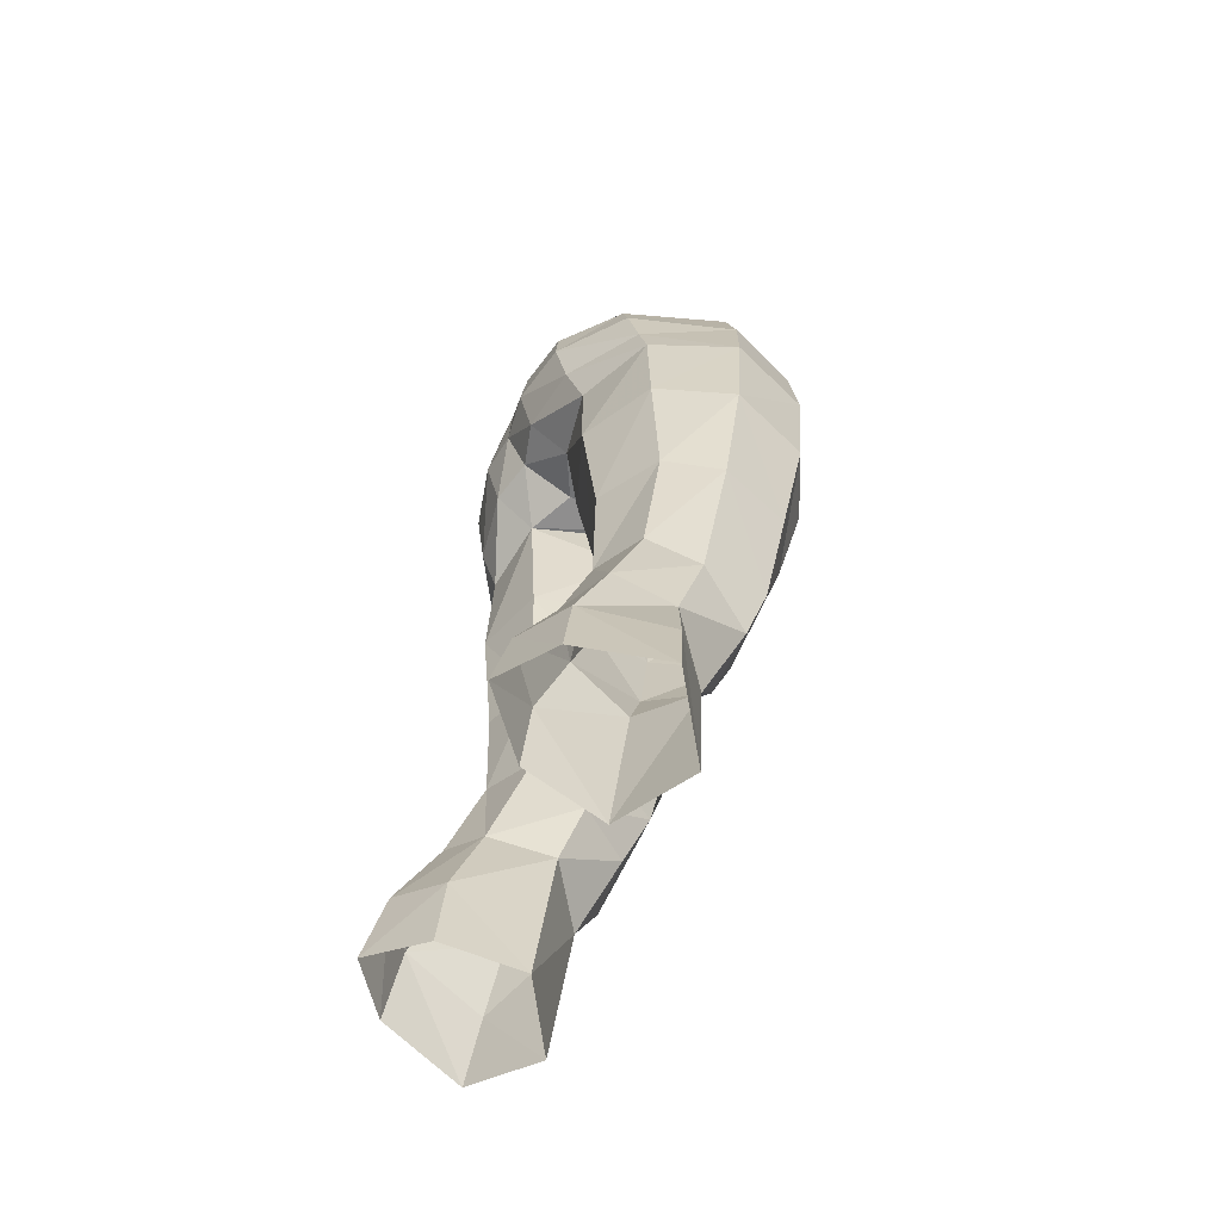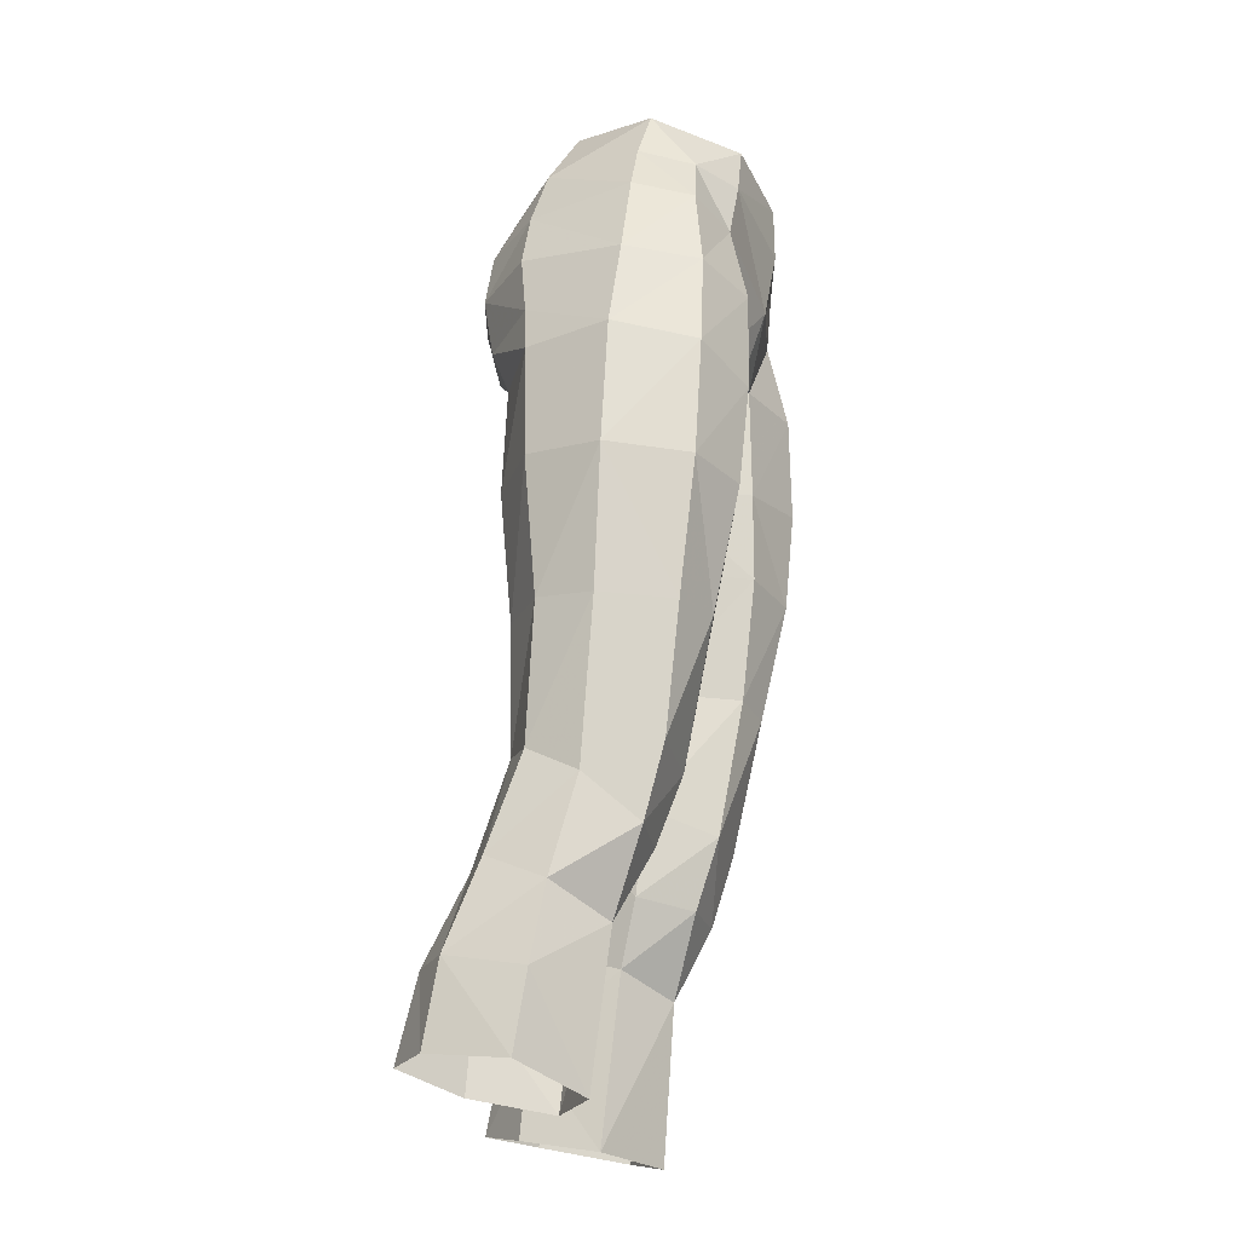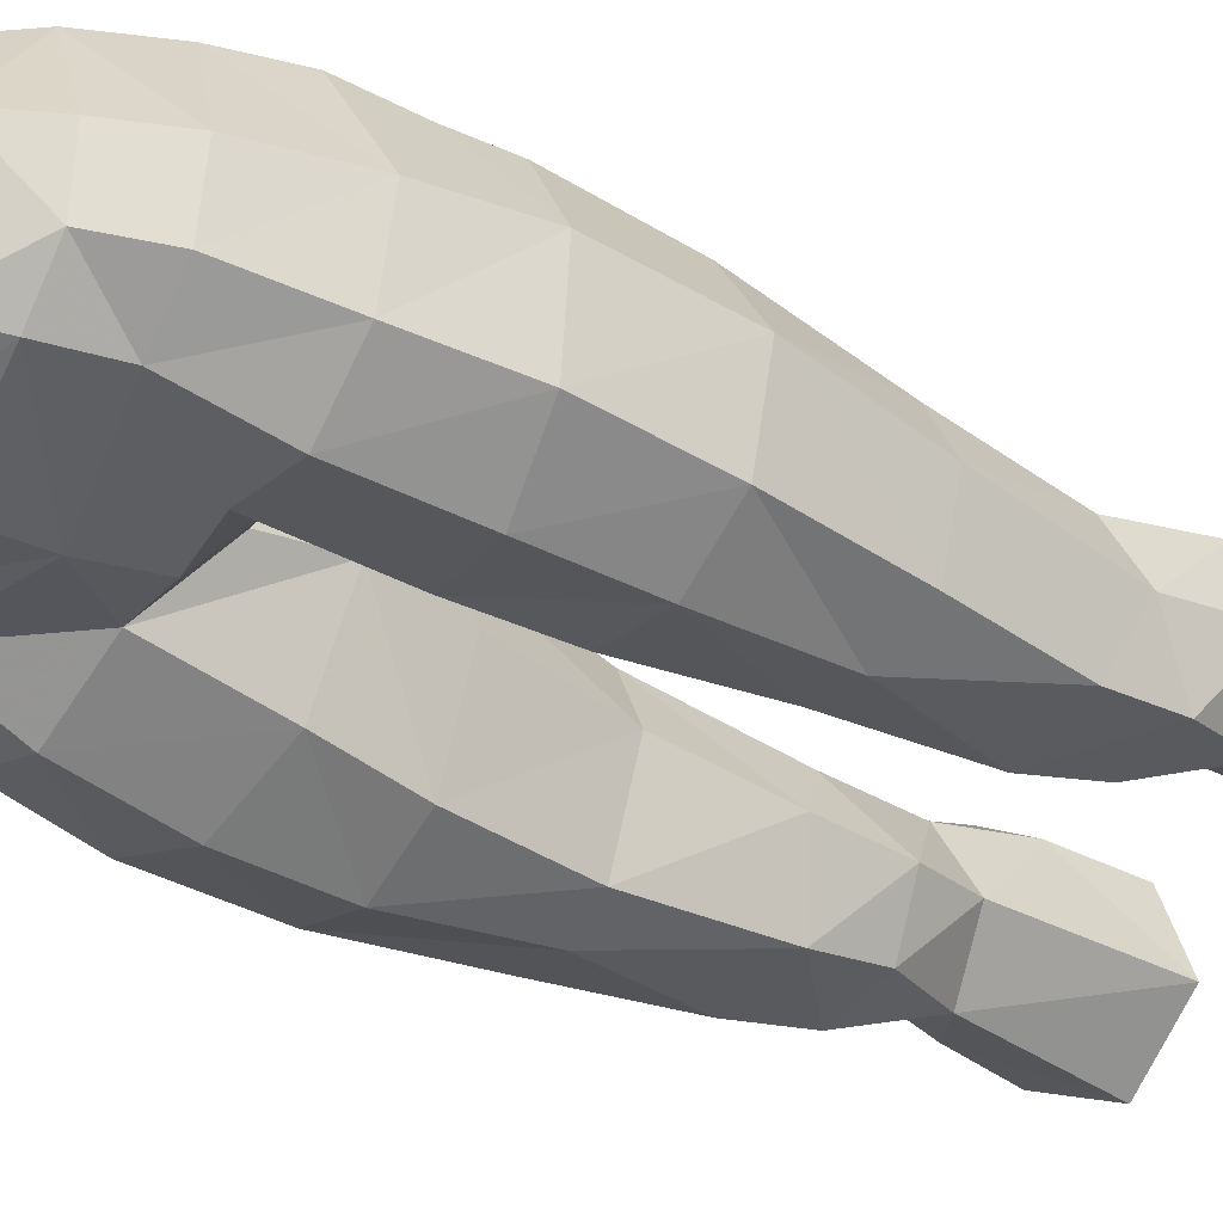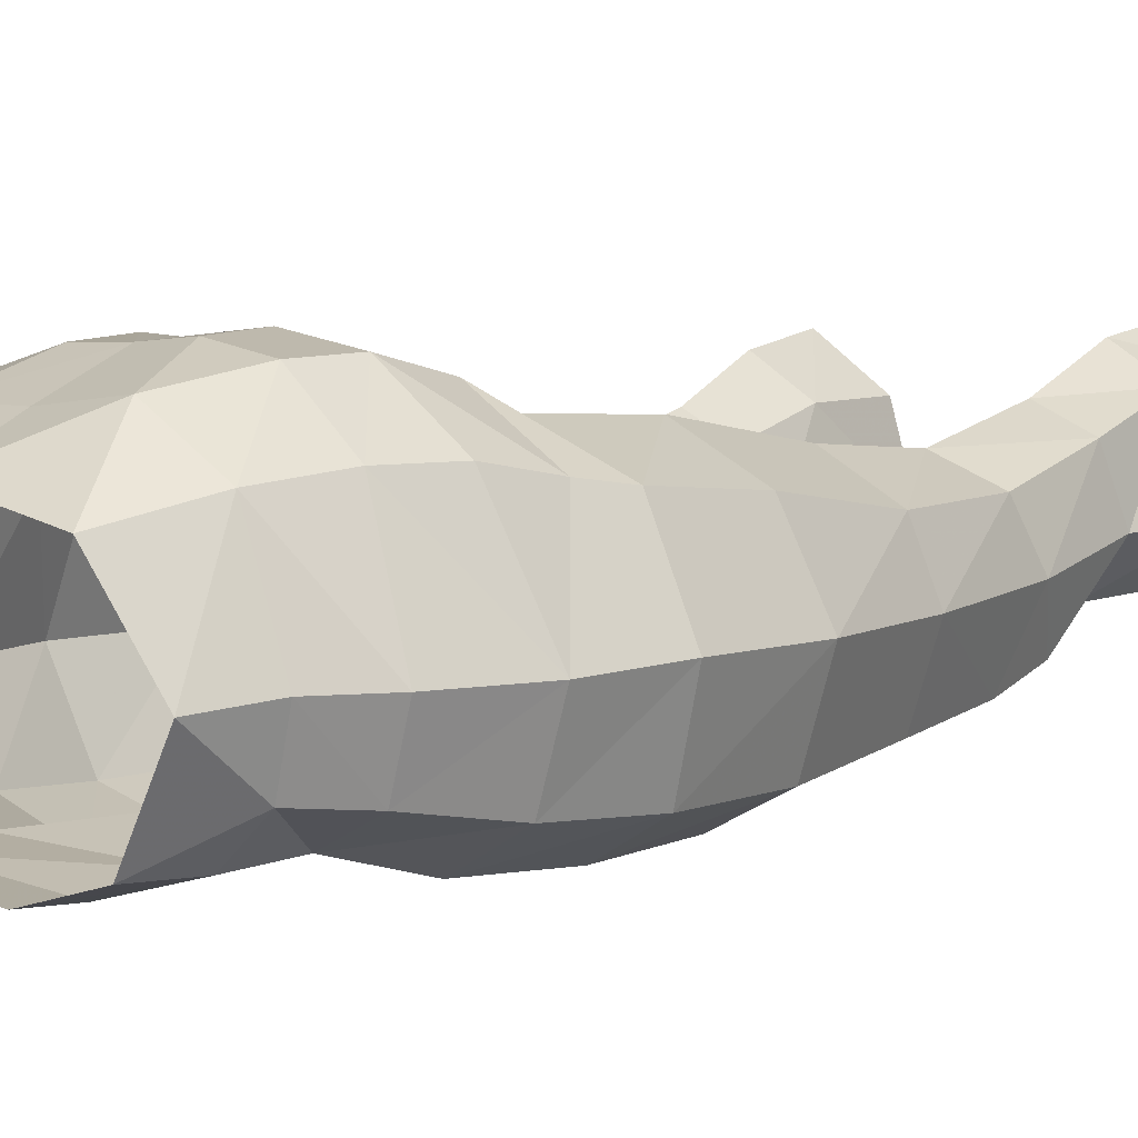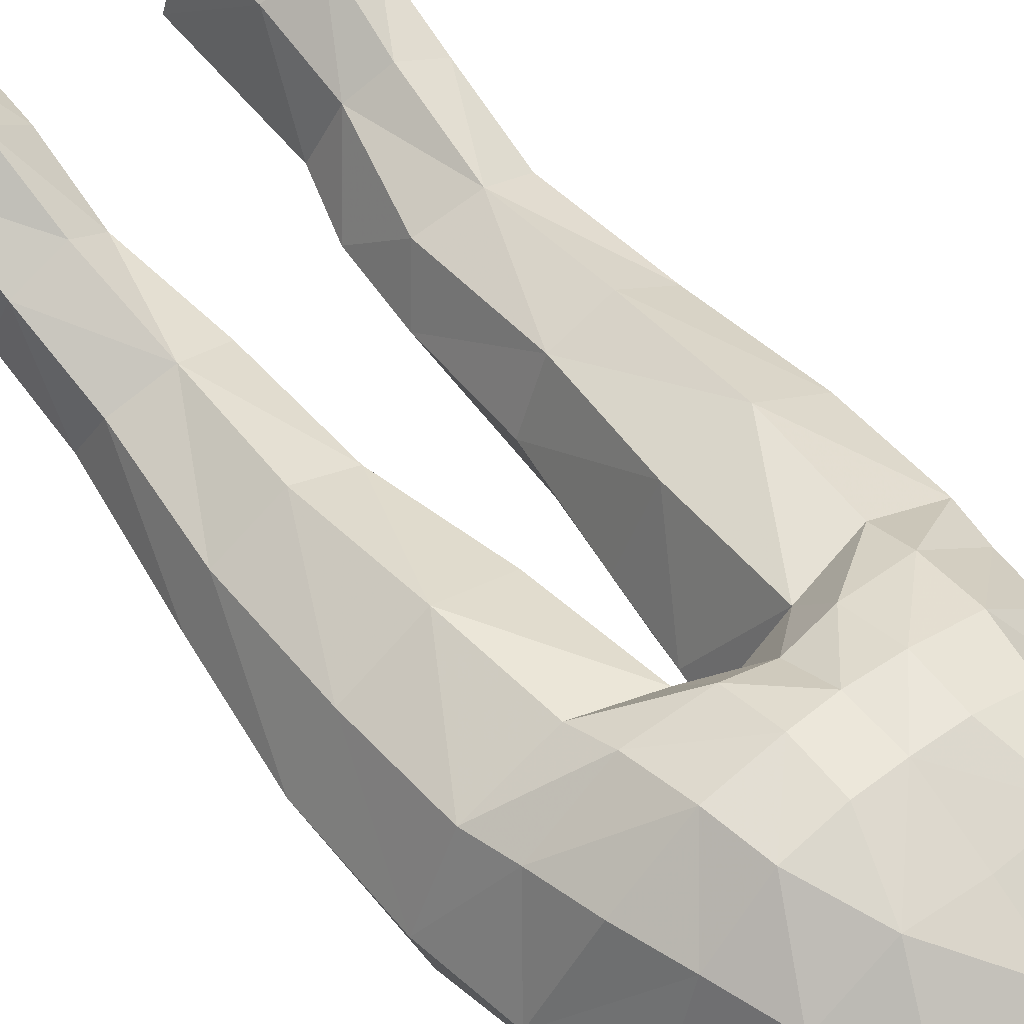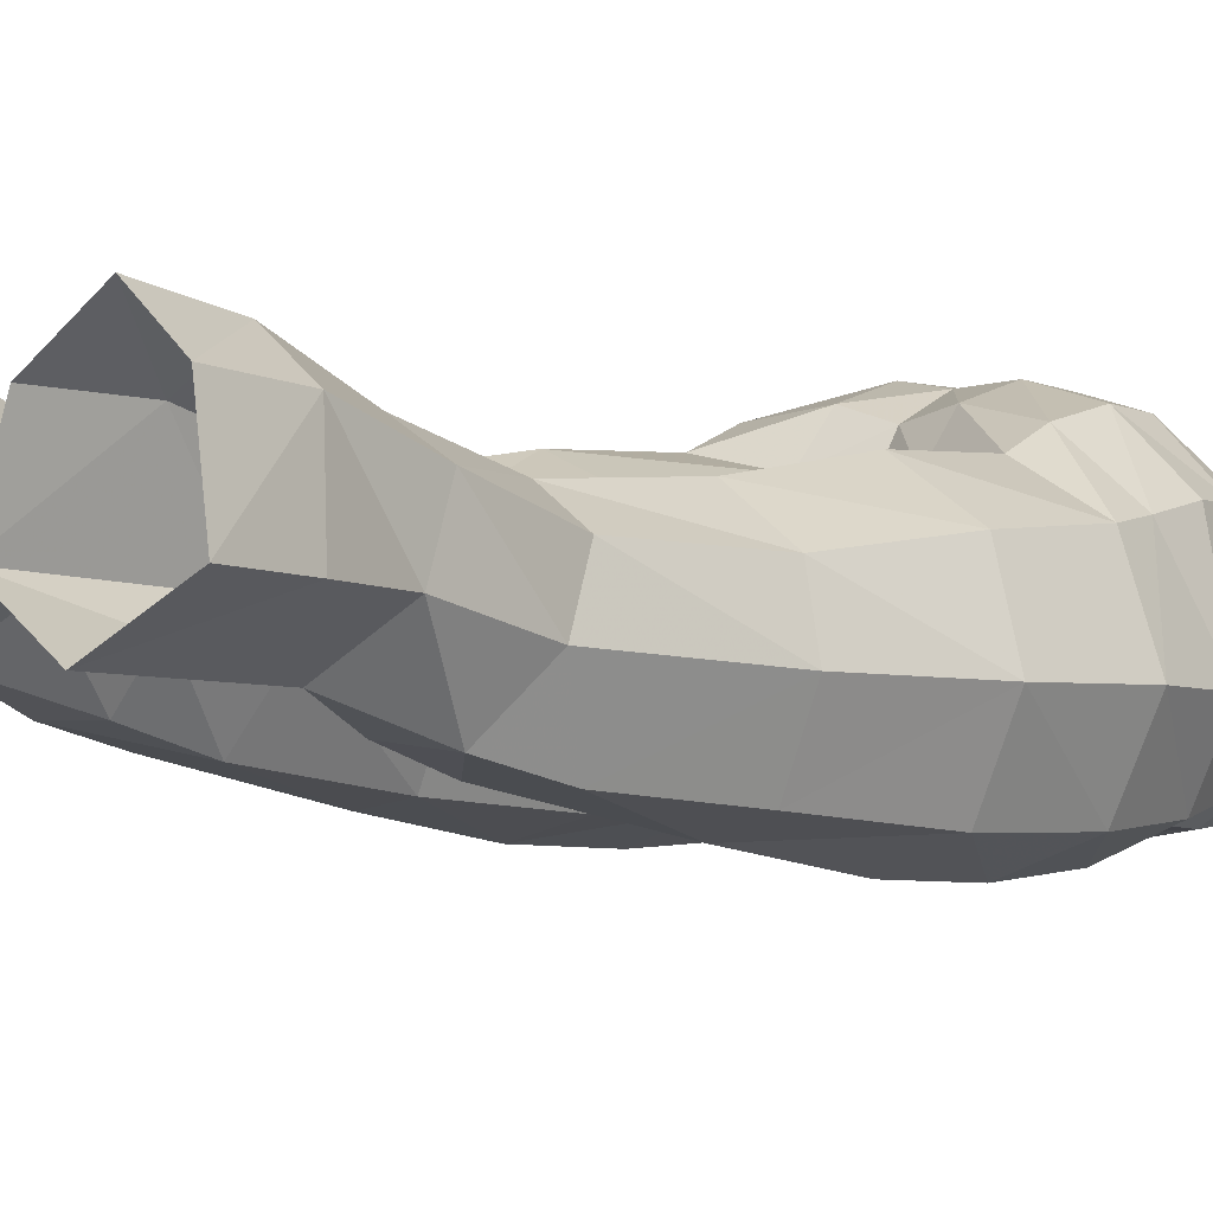
<metadata>
{"format":"obj","ext":"obj","renderer":"f3d","projection":"perspective","resolution":1024,"background":"white","views":[{"elev":-60.9,"azim":-113.3,"up":"+Z"},{"elev":-24.3,"azim":-77.5,"up":"+Z"},{"elev":-45.0,"azim":54.3,"up":"+Y"},{"elev":0.6,"azim":37.9,"up":"+Y"},{"elev":50.3,"azim":-39.0,"up":"+Y"},{"elev":2.3,"azim":-136.5,"up":"+Y"}]}
</metadata>
<code>
g ??
v -6.43 2.668 28.35
v -4.697 3.552 28.37
v -6.556 3.859 25.32
v -4.89 4.995 25.36
v -3.31 3.704 24.87
v -5.081 5.639 22.36
v -3.212 3.964 21.79
v -4.748 -0.9411 26.5
v -6.642 0.616 27.42
v -7.416 0.935 24.59
v -2.776 1.137 21.22
v -5.404 -0.4132 21.08
v -2.776 1.137 21.22
v -2.769 0.4554 27.2
v -5.983 -4.041 51.29
v -6.73 -4.402 48.25
v -4.018 -4.879 50.99
v -4.447 -5.515 47.99
v -6.635 1.628 47.14
v -7.717 -1.872 48.53
v -6.266 1.886 49.33
v -7.249 -4.394 44.9
v -7.162 -4.133 40.84
v -4.829 -5.507 44.31
v -4.904 -5.15 40.75
v -1.057 -1.038 40.92
v -1.994 2.032 41.38
v -0.6087 -1.224 43.8
v -1.7 2.377 46.01
v -1.762 -4.498 47.94
v -2.081 -4.48 43.95
v -4.127 3.443 47.13
v -6.996 1.49 45.48
v -4.247 2.814 45.53
v -1.651 3.835 47.33
v -0.005129 1.532 46.18
v -0.005129 -2.119 46.28
v -0.4577 -2.096 46.31
v -0.005129 -2.119 46.28
v -0.005129 -4.649 47.84
v -0.4577 -2.096 46.31
v -0.005129 -5.428 50.06
v -0.6087 -1.224 43.8
v -3.592 3.631 51.33
v -3.934 3.824 49.37
v -5.594 1.78 51.43
v -1.669 4.344 49.38
v -1.656 4.089 51.29
v -6.779 -2.003 51.59
v -2.45 2.992 53.74
v -4.748 1.394 53.68
v -5.836 -2.04 53.52
v -0.005129 2.827 53.8
v -0.005129 1.56 56.21
v -3.609 -5.138 53.01
v -3.054 -5.192 54.87
v -5.117 -3.922 53.17
v -5.009 -2.337 55.44
v -3.371 0.636 56.1
v -6.257 1.482 31.75
v -6.608 -0.3409 30.76
v -2.597 1.521 31.67
v -3.405 2.647 27.96
v -4.435 2.406 32.13
v -2.121 -0.1894 29.47
v -4.682 2.426 36.61
v -2.663 1.654 36.62
v -3.398 -1.984 29.2
v -3.127 -2.863 31.68
v -5.686 -2.101 29.26
v -5.908 -2.846 31.82
v -2.121 -0.1894 29.47
v -6.554 -3.453 36.15
v -7.487 -0.958 36.23
v -4.66 -4.179 36.35
v -6.816 1.084 36.51
v -1.78 -0.707 36.61
v -1.885 -0.5738 32.47
v -8.22 -1.321 41.06
v -7.083 1.43 41.46
v -4.53 2.904 41.49
v -1.885 -0.5738 32.47
v -1.78 -0.707 36.61
v -3.048 -3.805 36.55
v -2.477 -4.403 40.84
v -1.057 -1.038 40.92
v -8.244 -1.566 45.4
v -2.769 0.4554 27.2
v -0.005128 -5.836 54.33
v -0.005129 -5.853 52.36
v -6.915 4.25 22.3
v -7.905 1.249 21.78
v -0.005129 3.403 47.42
v -0.005129 4.042 51.24
v -0.005129 4.155 49.2
v 4.879 4.995 25.36
v 4.686 3.552 28.37
v 6.546 3.859 25.32
v 6.419 2.668 28.35
v 3.202 3.964 21.79
v 3.299 3.704 24.87
v 5.071 5.639 22.36
v 7.405 0.9351 24.59
v 6.631 0.6161 27.42
v 4.737 -0.941 26.5
v 2.766 1.137 21.22
v 2.758 0.4554 27.2
v 2.766 1.137 21.22
v 5.394 -0.4132 21.08
v 4.437 -5.514 47.99
v 6.719 -4.402 48.24
v 4.008 -4.879 50.98
v 5.973 -4.043 51.29
v 6.256 1.886 49.33
v 7.707 -1.872 48.52
v 6.625 1.628 47.14
v 4.894 -5.15 40.75
v 7.152 -4.133 40.84
v 4.819 -5.507 44.31
v 7.239 -4.394 44.9
v 1.689 2.377 46.01
v 1.984 2.032 41.38
v 0.5984 -1.224 43.8
v 1.046 -1.038 40.92
v 2.071 -4.48 43.95
v 1.752 -4.498 47.94
v 4.237 2.814 45.53
v 4.117 3.443 47.13
v 6.986 1.49 45.48
v 1.641 3.835 47.33
v 0.4474 -2.096 46.31
v 0.4474 -2.096 46.31
v 0.5984 -1.224 43.8
v 3.924 3.824 49.37
v 5.583 1.778 51.44
v 3.582 3.631 51.34
v 1.645 4.091 51.3
v 1.659 4.344 49.38
v 6.769 -2.006 51.59
v 2.439 2.992 53.75
v 4.737 1.392 53.69
v 5.826 -2.042 53.52
v 5.107 -3.922 53.17
v 3.044 -5.192 54.87
v 3.599 -5.138 53.01
v 3.361 0.636 56.1
v 4.998 -2.337 55.44
v 6.598 -0.3408 30.76
v 6.246 1.482 31.75
v 3.395 2.647 27.96
v 4.425 2.406 32.13
v 2.587 1.521 31.67
v 2.11 -0.1894 29.47
v 2.653 1.654 36.62
v 4.672 2.426 36.61
v 5.897 -2.846 31.82
v 3.117 -2.863 31.68
v 5.676 -2.101 29.26
v 3.387 -1.984 29.2
v 2.11 -0.1894 29.47
v 7.476 -0.958 36.23
v 6.544 -3.452 36.15
v 4.65 -4.179 36.35
v 6.805 1.084 36.51
v 1.77 -0.707 36.61
v 1.874 -0.5738 32.47
v 7.073 1.43 41.46
v 8.21 -1.321 41.06
v 4.52 2.904 41.49
v 1.874 -0.5738 32.47
v 3.038 -3.805 36.55
v 1.77 -0.707 36.61
v 2.467 -4.403 40.84
v 1.046 -1.038 40.92
v 8.233 -1.566 45.4
v 2.758 0.4554 27.2
v 6.905 4.25 22.3
v 7.895 1.249 21.78
f 1 2 3
f 4 3 2
f 4 5 6
f 7 6 5
f 8 9 10
f 5 11 7
f 3 9 1
f 12 13 8
f 14 8 13
f 15 16 17
f 18 17 16
f 19 20 21
f 22 23 24
f 25 24 23
f 26 27 28
f 29 28 27
f 30 18 31
f 24 31 18
f 19 32 33
f 34 33 32
f 29 34 35
f 32 35 34
f 36 37 29
f 38 29 37
f 39 40 41
f 30 41 40
f 30 17 18
f 40 42 30
f 17 30 42
f 31 43 30
f 41 30 43
f 44 45 46
f 21 46 45
f 45 44 47
f 48 47 44
f 49 46 20
f 21 20 46
f 44 50 48
f 50 44 51
f 46 51 44
f 52 51 49
f 46 49 51
f 53 50 54
f 55 56 57
f 52 58 51
f 59 51 58
f 50 51 59
f 60 1 61
f 62 63 64
f 2 64 63
f 62 65 63
f 66 67 64
f 62 64 67
f 68 69 70
f 71 70 69
f 72 69 68
f 8 68 70
f 2 1 64
f 60 64 1
f 73 74 71
f 61 71 74
f 9 8 70
f 61 70 71
f 69 75 71
f 60 76 64
f 66 64 76
f 26 77 27
f 67 27 77
f 72 78 69
f 74 79 76
f 80 76 79
f 8 14 68
f 61 9 70
f 34 29 81
f 27 81 29
f 1 9 61
f 50 59 54
f 57 15 17
f 28 29 38
f 62 82 65
f 83 84 78
f 69 78 84
f 27 67 81
f 66 81 67
f 25 23 75
f 73 75 23
f 85 25 84
f 75 84 25
f 81 66 80
f 76 80 66
f 62 67 82
f 77 82 67
f 61 74 60
f 76 60 74
f 86 85 83
f 84 83 85
f 79 87 80
f 33 80 87
f 16 22 18
f 24 18 22
f 85 31 25
f 24 25 31
f 80 33 81
f 34 81 33
f 31 85 43
f 86 43 85
f 49 20 15
f 16 15 20
f 87 79 22
f 23 22 79
f 49 15 52
f 57 52 15
f 74 73 79
f 23 79 73
f 20 87 16
f 22 16 87
f 58 52 57
f 56 58 57
f 71 75 73
f 69 84 75
f 14 72 68
f 88 63 65
f 56 55 89
f 90 89 55
f 90 55 42
f 17 42 55
f 55 57 17
f 6 91 4
f 3 4 91
f 2 63 4
f 5 4 63
f 10 9 3
f 91 92 3
f 63 88 5
f 88 11 5
f 36 29 93
f 35 93 29
f 48 94 47
f 95 47 94
f 48 50 94
f 53 94 50
f 47 95 35
f 93 35 95
f 45 47 32
f 35 32 47
f 21 45 19
f 32 19 45
f 33 87 19
f 20 19 87
f 92 10 3
f 92 12 10
f 8 10 12
f 96 97 98
f 99 98 97
f 100 101 102
f 96 102 101
f 103 104 105
f 100 106 101
f 99 104 98
f 107 108 105
f 109 105 108
f 110 111 112
f 113 112 111
f 114 115 116
f 117 118 119
f 120 119 118
f 121 122 123
f 124 123 122
f 119 110 125
f 126 125 110
f 127 128 129
f 116 129 128
f 128 127 130
f 121 130 127
f 131 37 121
f 36 121 37
f 126 40 132
f 39 132 40
f 110 112 126
f 112 42 126
f 40 126 42
f 132 133 126
f 125 126 133
f 114 134 135
f 136 135 134
f 137 136 138
f 134 138 136
f 114 135 115
f 139 115 135
f 137 140 136
f 135 136 141
f 140 141 136
f 135 141 139
f 142 139 141
f 54 140 53
f 143 144 145
f 146 147 141
f 142 141 147
f 146 141 140
f 148 99 149
f 97 150 151
f 152 151 150
f 150 153 152
f 152 154 151
f 155 151 154
f 156 157 158
f 159 158 157
f 159 157 160
f 158 159 105
f 149 99 151
f 97 151 99
f 148 161 156
f 162 156 161
f 158 105 104
f 156 158 148
f 156 163 157
f 155 164 151
f 149 151 164
f 154 165 122
f 124 122 165
f 157 166 160
f 167 168 164
f 161 164 168
f 159 107 105
f 158 104 148
f 122 121 169
f 127 169 121
f 148 104 99
f 54 146 140
f 112 113 143
f 131 121 123
f 153 170 152
f 157 171 166
f 172 166 171
f 155 154 169
f 122 169 154
f 162 118 163
f 117 163 118
f 163 117 171
f 173 171 117
f 164 155 167
f 169 167 155
f 165 154 170
f 152 170 154
f 164 161 149
f 148 149 161
f 171 173 172
f 174 172 173
f 129 175 167
f 168 167 175
f 119 120 110
f 111 110 120
f 119 125 117
f 173 117 125
f 127 129 169
f 167 169 129
f 174 173 133
f 125 133 173
f 111 115 113
f 139 113 115
f 118 168 120
f 175 120 168
f 143 113 142
f 139 142 113
f 118 162 168
f 161 168 162
f 120 175 111
f 115 111 175
f 143 142 147
f 143 147 144
f 162 163 156
f 163 171 157
f 159 160 107
f 153 150 176
f 90 145 89
f 144 89 145
f 112 145 42
f 90 42 145
f 112 143 145
f 98 177 96
f 102 96 177
f 101 150 96
f 97 96 150
f 98 104 103
f 98 178 177
f 101 176 150
f 101 106 176
f 130 121 93
f 36 93 121
f 95 94 138
f 137 138 94
f 53 140 94
f 137 94 140
f 93 95 130
f 138 130 95
f 130 138 128
f 134 128 138
f 128 134 116
f 114 116 134
f 115 175 116
f 129 116 175
f 98 103 178
f 105 109 103
f 178 103 109

</code>
